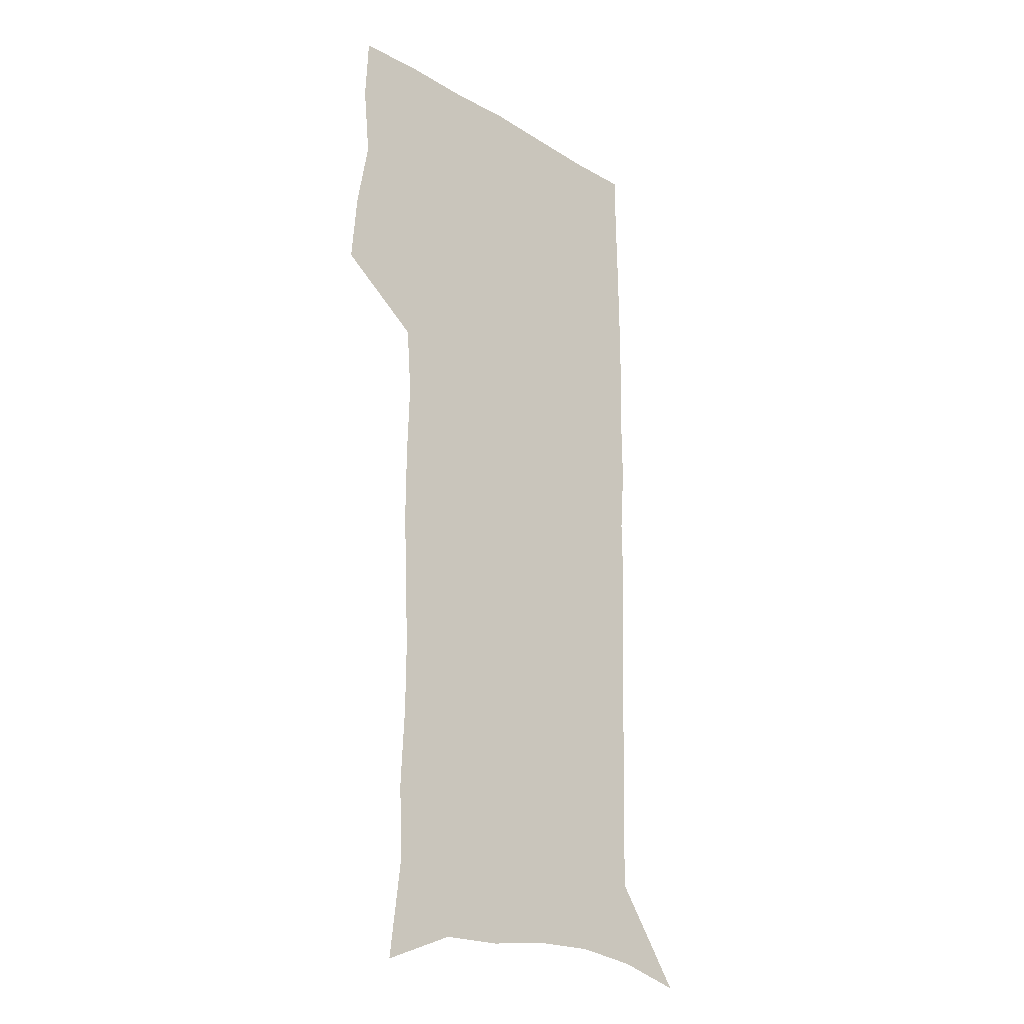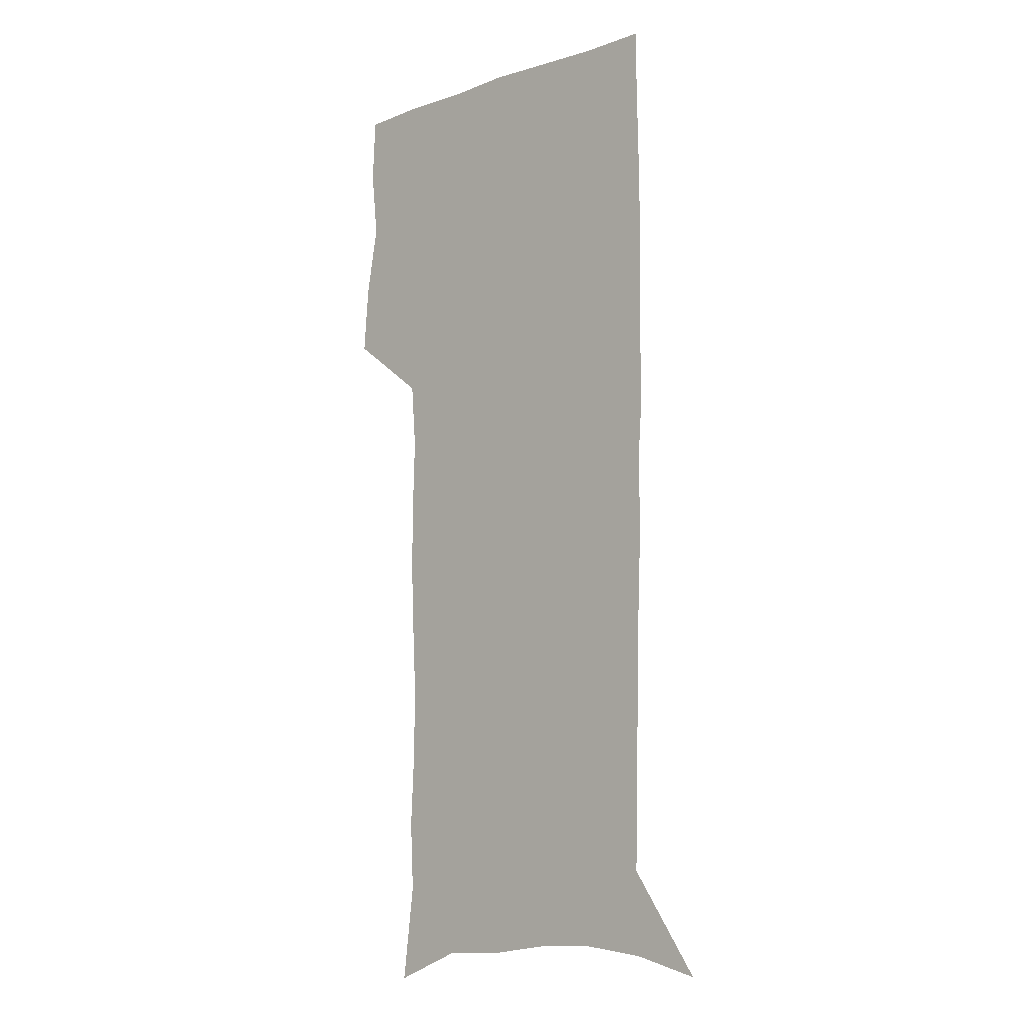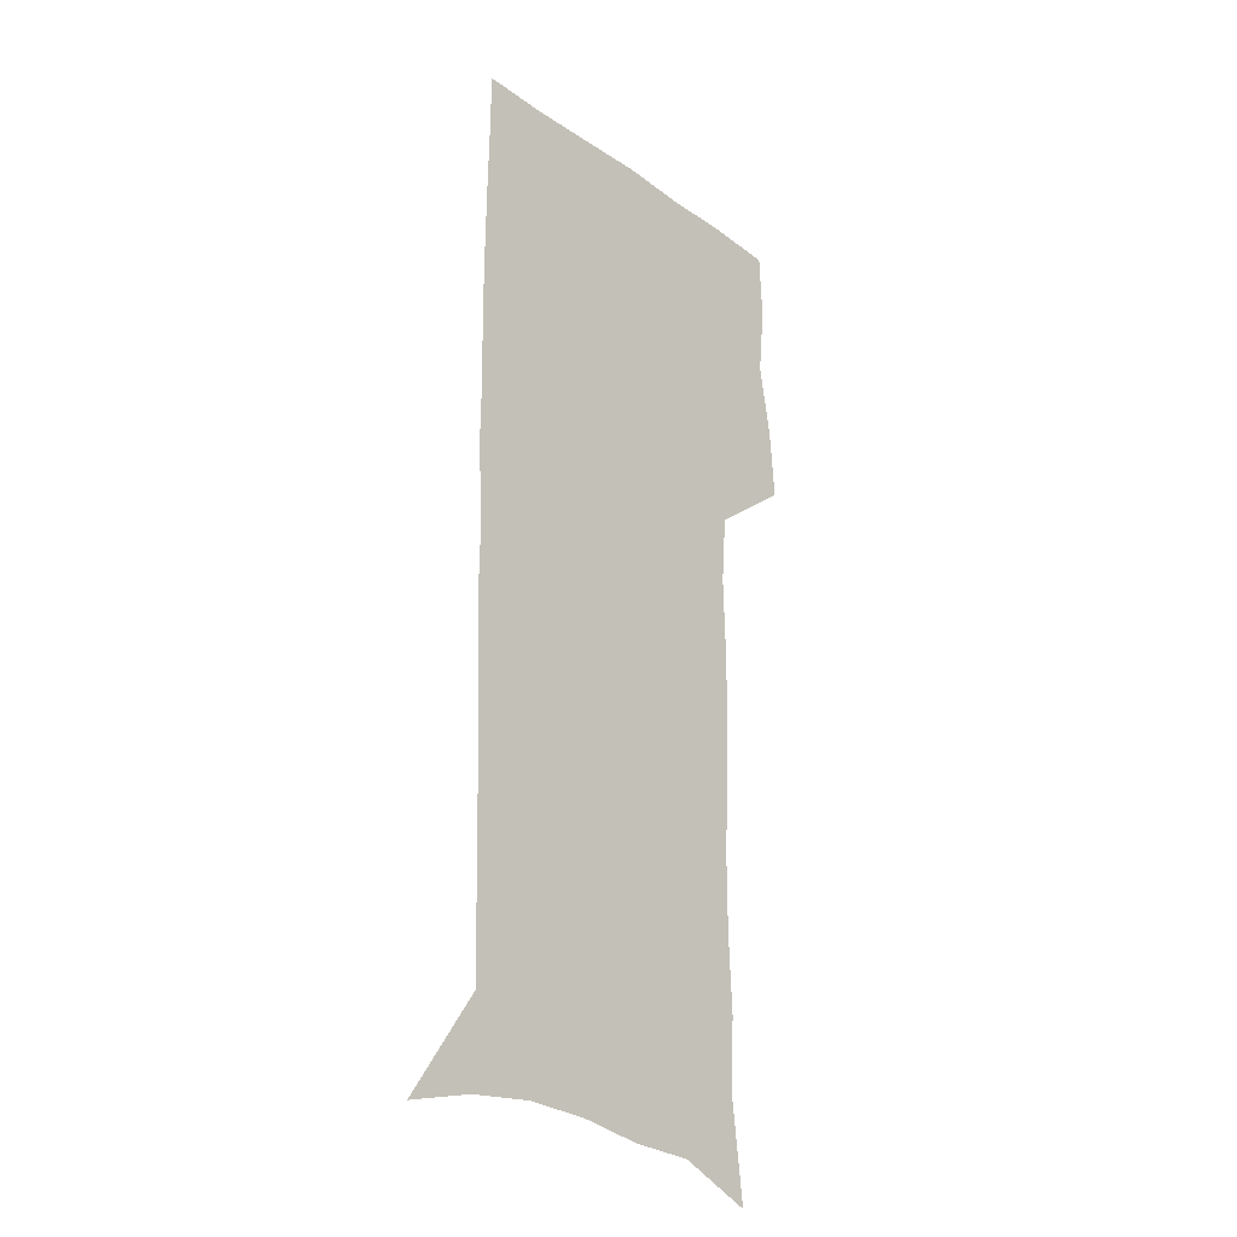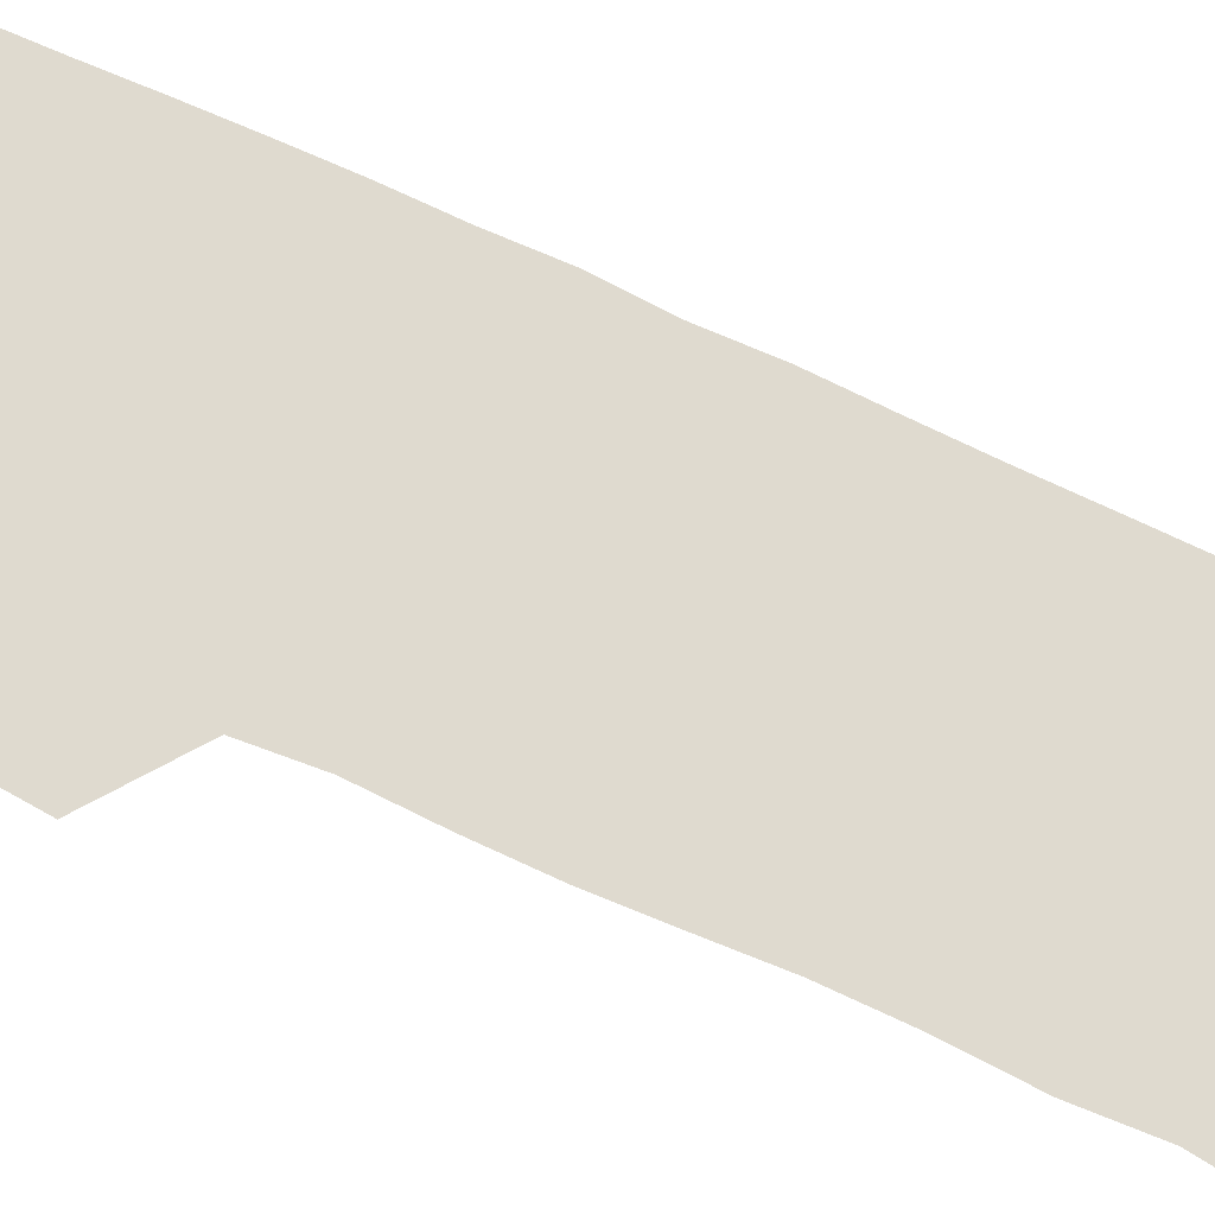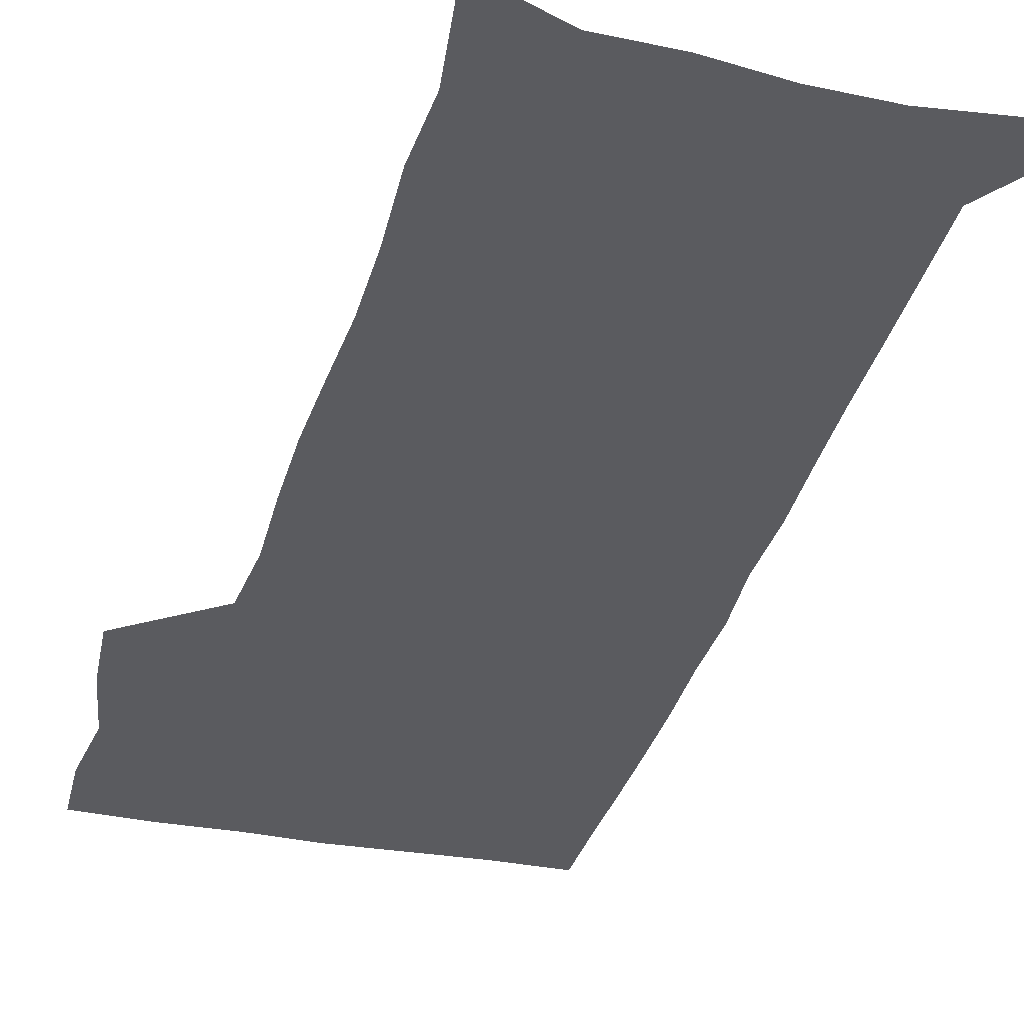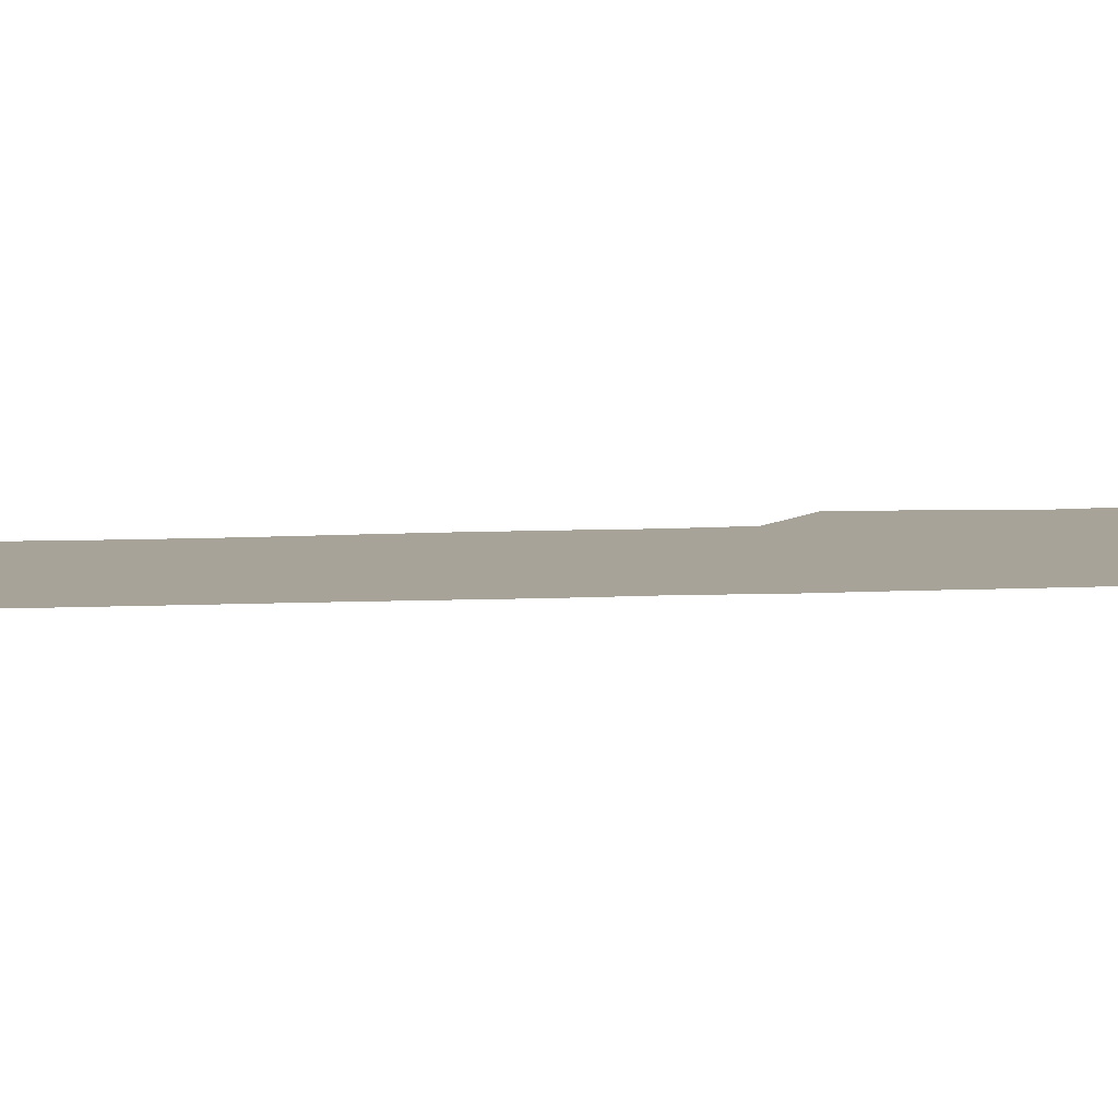
<metadata>
{"format":"obj","ext":"obj","renderer":"f3d","projection":"perspective","resolution":1024,"background":"white","views":[{"elev":-23.1,"azim":-44.7,"up":"+Y"},{"elev":-9.3,"azim":42.7,"up":"+Y"},{"elev":-25.4,"azim":131.4,"up":"+Y"},{"elev":70.7,"azim":-65.3,"up":"+Z"},{"elev":-33.0,"azim":-14.9,"up":"+Z"},{"elev":6.9,"azim":80.2,"up":"+Z"}]}
</metadata>
<code>
v 474.3 446.3 0
v 476.8 476.8 0
v 482.4 508.2 0
v 479.2 538.6 0
v 480.7 567.6 0
v 508.3 125.7 0
v 513.7 169 0
v 512.2 199.8 0
v 513.9 234 0
v 514.1 265.8 0
v 512.7 296 0
v 511.5 326.4 0
v 511.6 357.8 0
v 512.7 389.8 0
v 510.5 419.3 0
v 513.9 450.3 0
v 511.8 479.1 0
v 514.4 508.4 0
v 514.2 537.2 0
v 510.6 569 0
v 541.3 139.1 0
v 544.1 178.2 0
v 546.1 213.5 0
v 546.1 244.3 0
v 545.2 273.9 0
v 544.8 304.2 0
v 544.3 334.1 0
v 543.7 363.8 0
v 543.6 393.6 0
v 544.7 423.5 0
v 545.4 452.4 0
v 545 480.4 0
v 545 508.4 0
v 545.4 535.9 0
v 541.4 568.5 0
v 569.5 140 0
v 572.1 182.7 0
v 574.4 220.6 0
v 573.8 248.6 0
v 573.6 278.5 0
v 573.4 308.1 0
v 573.2 337.8 0
v 573.3 367.3 0
v 573.6 396.5 0
v 573.7 425 0
v 574.3 453.6 0
v 573.6 481.1 0
v 573.7 508.8 0
v 573.3 536.7 0
v 570.7 569.8 0
v 598.3 144.1 0
v 599.6 187.5 0
v 600.2 218.9 0
v 600.4 248.2 0
v 600.5 280 0
v 600.7 308.7 0
v 600.9 340.3 0
v 601 368.6 0
v 601.3 396.7 0
v 601.6 425 0
v 601.6 453.7 0
v 601.7 481.4 0
v 601.6 509.1 0
v 601.4 536.4 0
v 600.4 568.5 0
v 626.7 145.1 0
v 626.7 183.1 0
v 626.7 217.3 0
v 627.1 247.7 0
v 627.4 278.1 0
v 628.1 307.4 0
v 628.1 338.2 0
v 628.4 367.5 0
v 629.2 395.8 0
v 629.9 424.4 0
v 629.7 453.3 0
v 629.8 481.4 0
v 629.9 509.6 0
v 629.5 537.8 0
v 629.8 567.4 0
v 655.2 142 0
v 654.5 178.7 0
v 655.2 210.5 0
v 655.9 241.4 0
v 656.5 272.2 0
v 657.4 302.1 0
v 658.7 332.1 0
v 658.2 363.3 0
v 660.2 392.1 0
v 659.8 422.4 0
v 660.5 451.7 0
v 660.4 480.9 0
v 660 510 0
v 659.4 538.9 0
v 659.1 567.7 0
v 685.1 134.4 0
v 691 571 0
v 691 601 0
f 15 16 1
f 1 16 2
f 16 17 2
f 2 17 3
f 17 18 3
f 3 18 4
f 18 19 4
f 4 19 5
f 19 20 5
f 6 21 7
f 21 22 7
f 7 22 8
f 22 23 8
f 8 23 9
f 23 24 9
f 9 24 10
f 24 25 10
f 10 25 11
f 25 26 11
f 11 26 12
f 26 27 12
f 12 27 13
f 27 28 13
f 13 28 14
f 28 29 14
f 14 29 15
f 29 30 15
f 15 30 16
f 30 31 16
f 16 31 17
f 31 32 17
f 17 32 18
f 32 33 18
f 18 33 19
f 33 34 19
f 19 34 20
f 34 35 20
f 21 36 22
f 36 37 22
f 22 37 23
f 37 38 23
f 23 38 24
f 38 39 24
f 24 39 25
f 39 40 25
f 25 40 26
f 40 41 26
f 26 41 27
f 41 42 27
f 27 42 28
f 42 43 28
f 28 43 29
f 43 44 29
f 29 44 30
f 44 45 30
f 30 45 31
f 45 46 31
f 31 46 32
f 46 47 32
f 32 47 33
f 47 48 33
f 33 48 34
f 48 49 34
f 34 49 35
f 49 50 35
f 36 51 37
f 51 52 37
f 37 52 38
f 52 53 38
f 38 53 39
f 53 54 39
f 39 54 40
f 54 55 40
f 40 55 41
f 55 56 41
f 41 56 42
f 56 57 42
f 42 57 43
f 57 58 43
f 43 58 44
f 58 59 44
f 44 59 45
f 59 60 45
f 45 60 46
f 60 61 46
f 46 61 47
f 61 62 47
f 47 62 48
f 62 63 48
f 48 63 49
f 63 64 49
f 49 64 50
f 64 65 50
f 51 66 52
f 66 67 52
f 52 67 53
f 67 68 53
f 53 68 54
f 68 69 54
f 54 69 55
f 69 70 55
f 55 70 56
f 70 71 56
f 56 71 57
f 71 72 57
f 57 72 58
f 72 73 58
f 58 73 59
f 73 74 59
f 59 74 60
f 74 75 60
f 60 75 61
f 75 76 61
f 61 76 62
f 76 77 62
f 62 77 63
f 77 78 63
f 63 78 64
f 78 79 64
f 64 79 65
f 79 80 65
f 66 81 67
f 81 82 67
f 67 82 68
f 82 83 68
f 68 83 69
f 83 84 69
f 69 84 70
f 84 85 70
f 70 85 71
f 85 86 71
f 71 86 72
f 86 87 72
f 72 87 73
f 87 88 73
f 73 88 74
f 88 89 74
f 74 89 75
f 89 90 75
f 75 90 76
f 90 91 76
f 76 91 77
f 91 92 77
f 77 92 78
f 92 93 78
f 78 93 79
f 93 94 79
f 79 94 80
f 94 95 80
f 81 96 82

</code>
